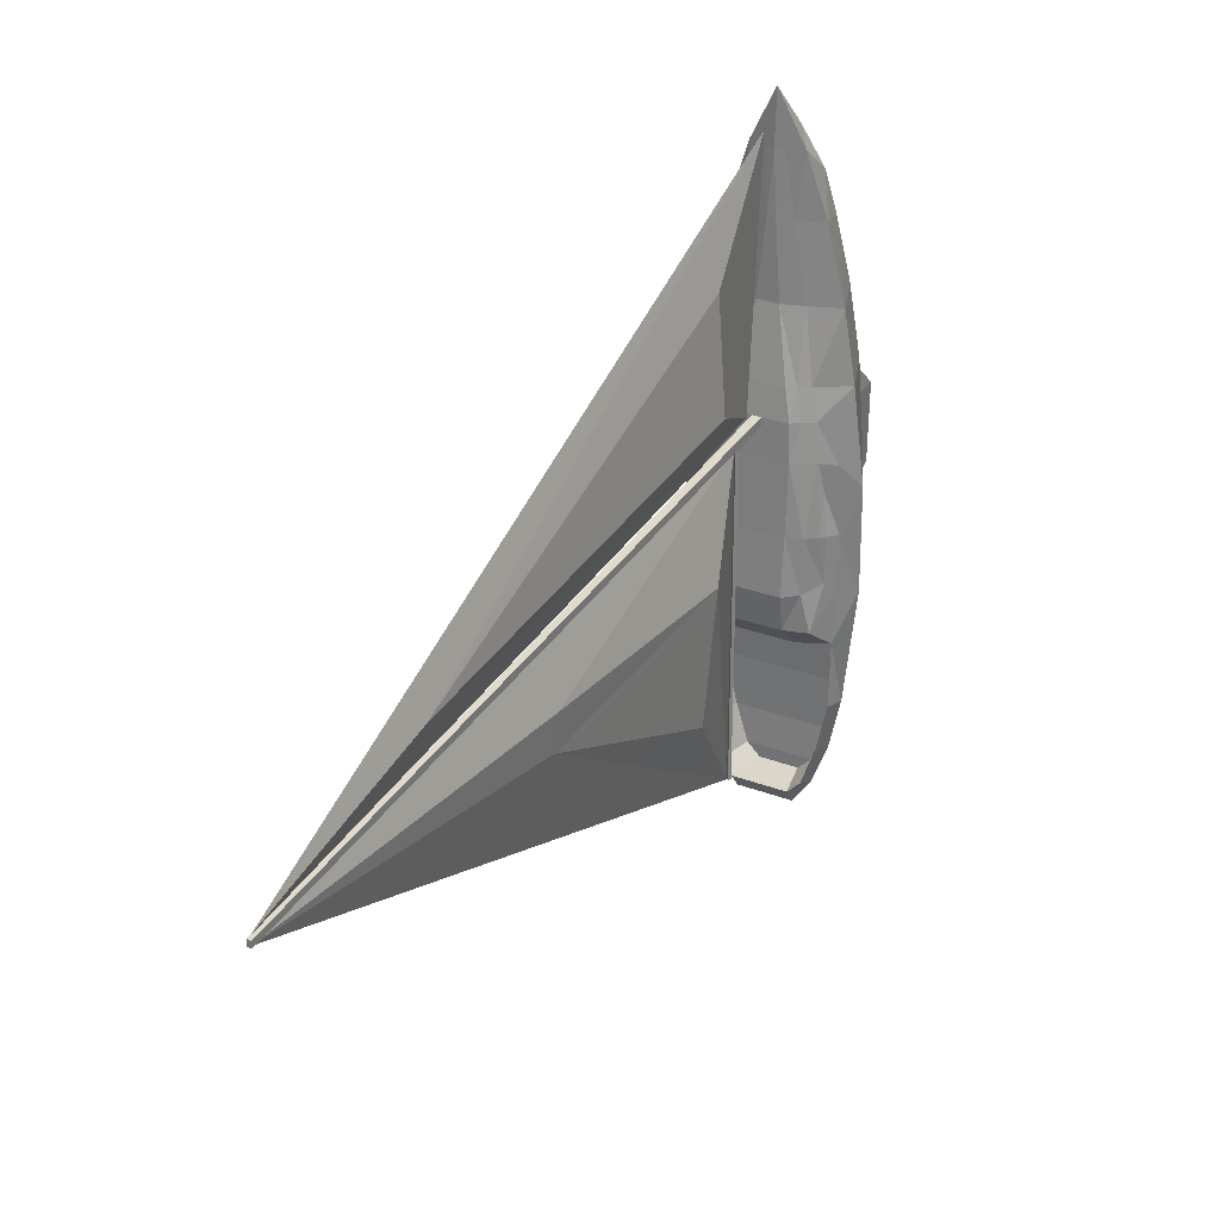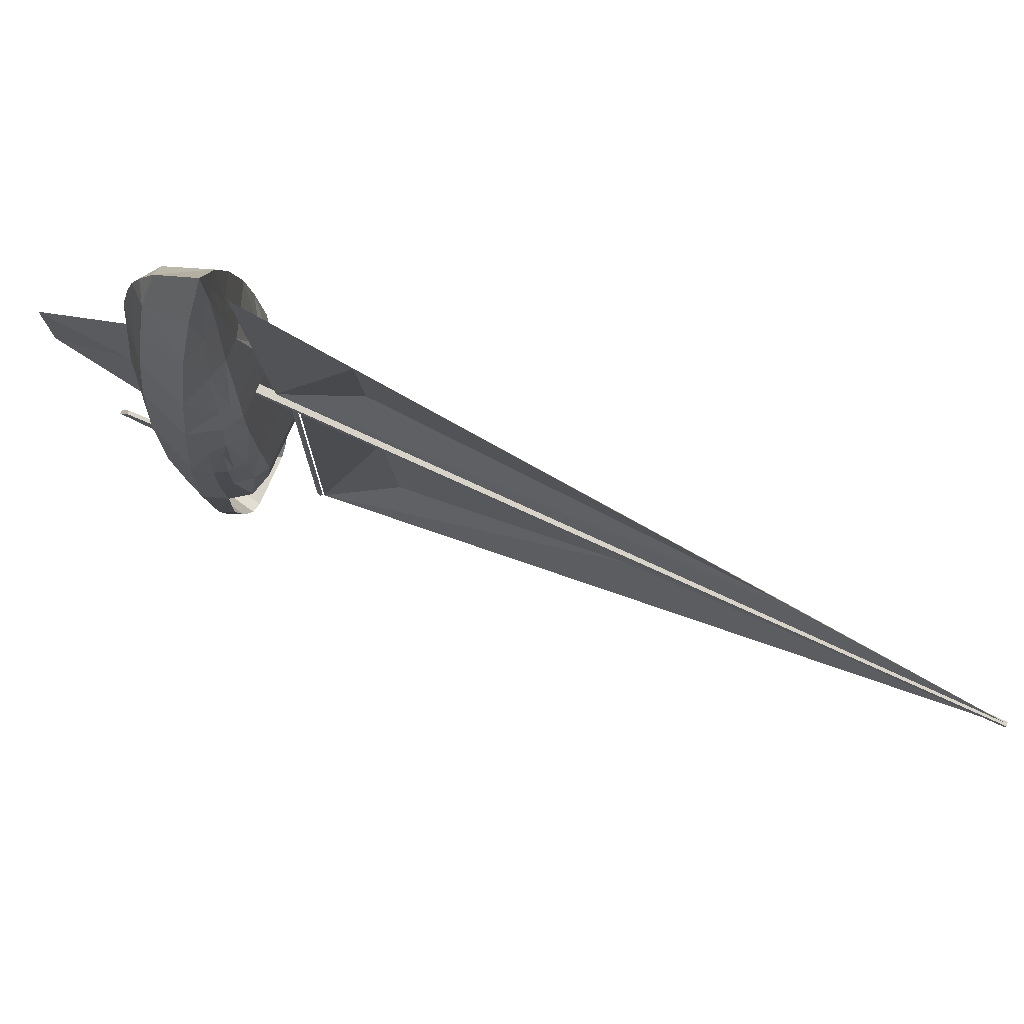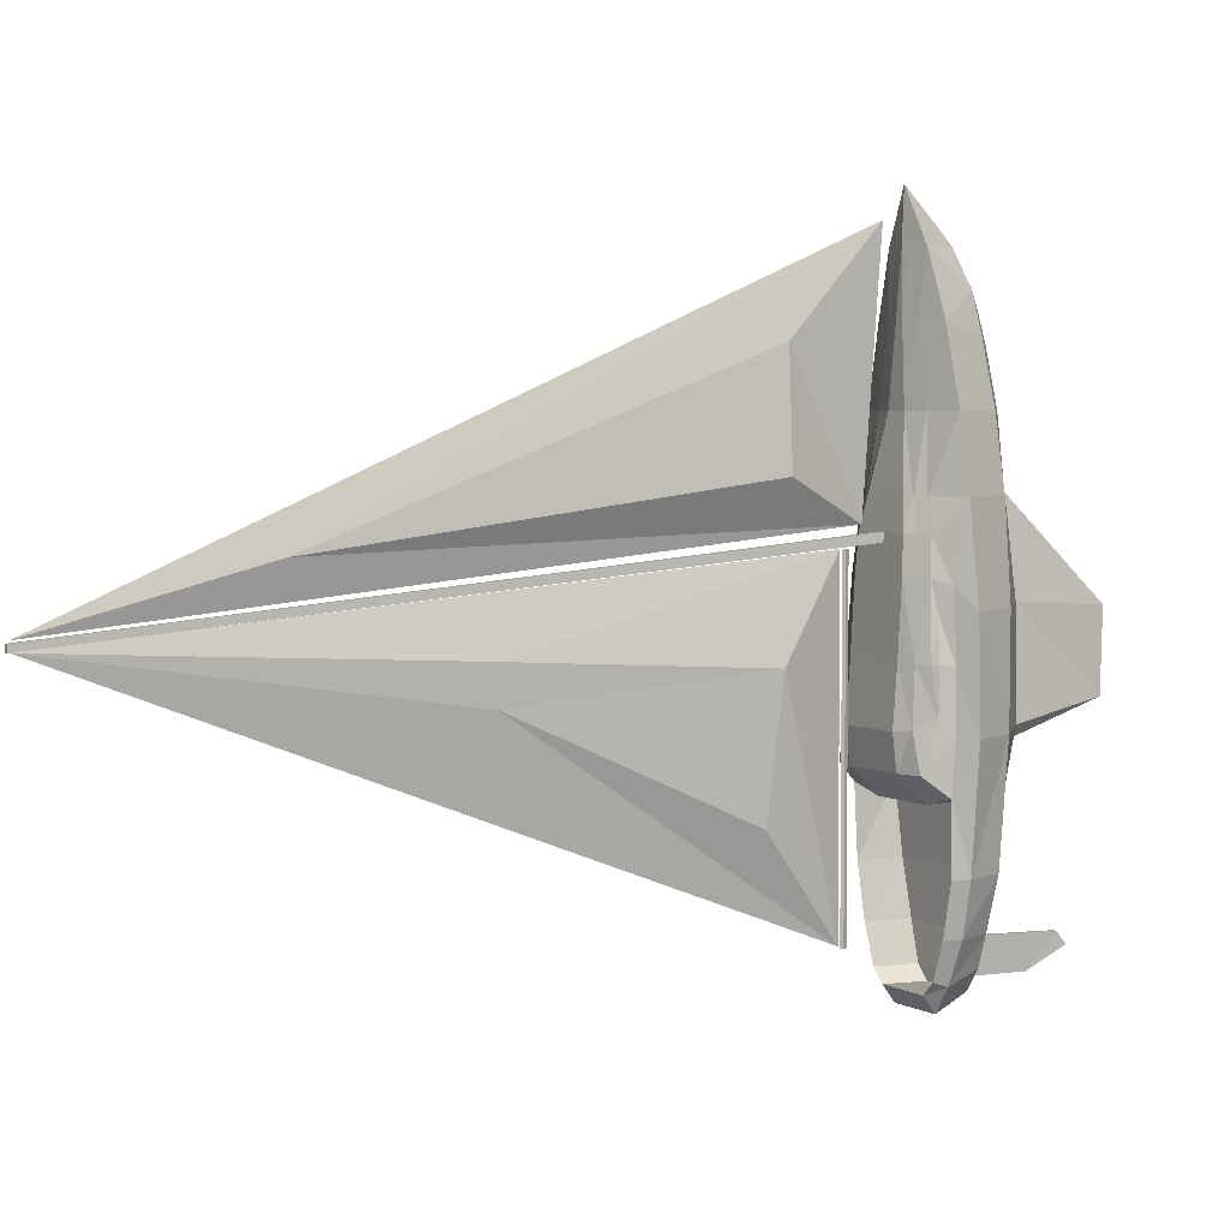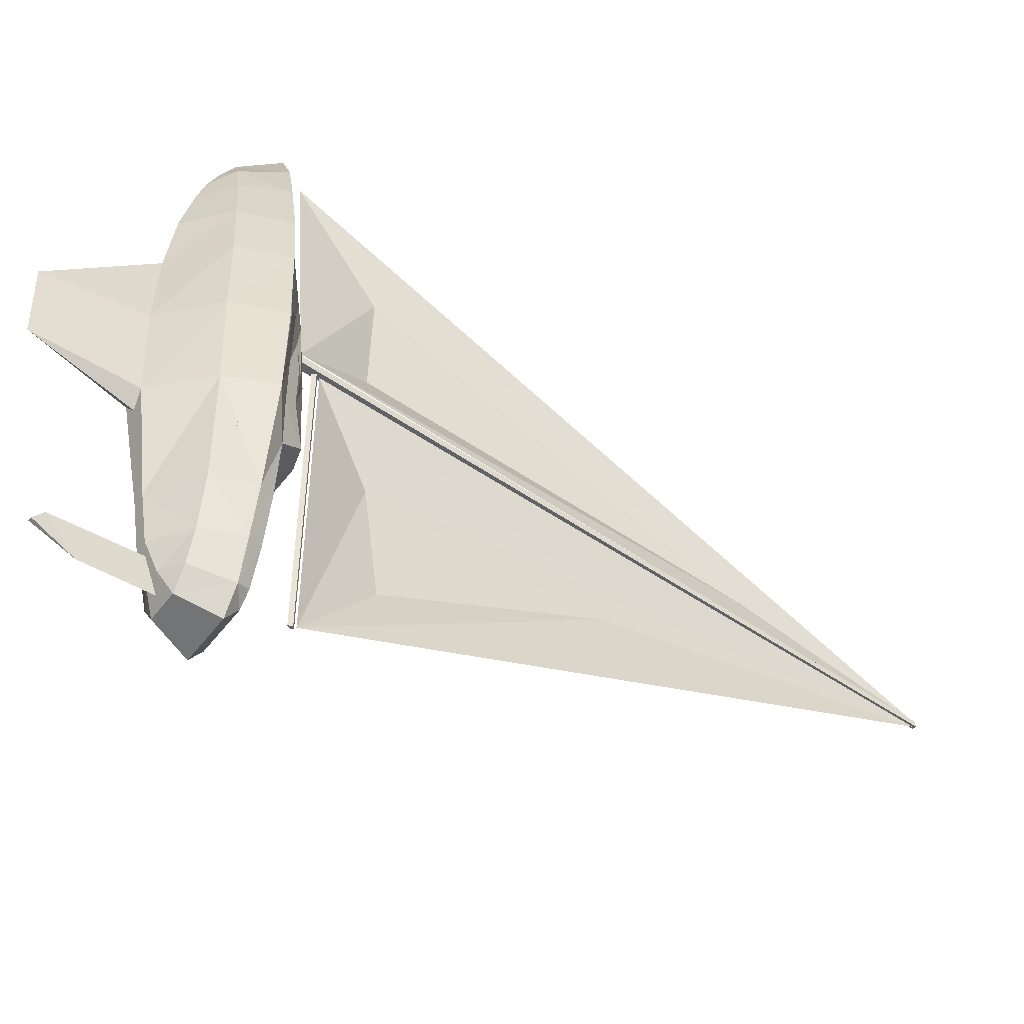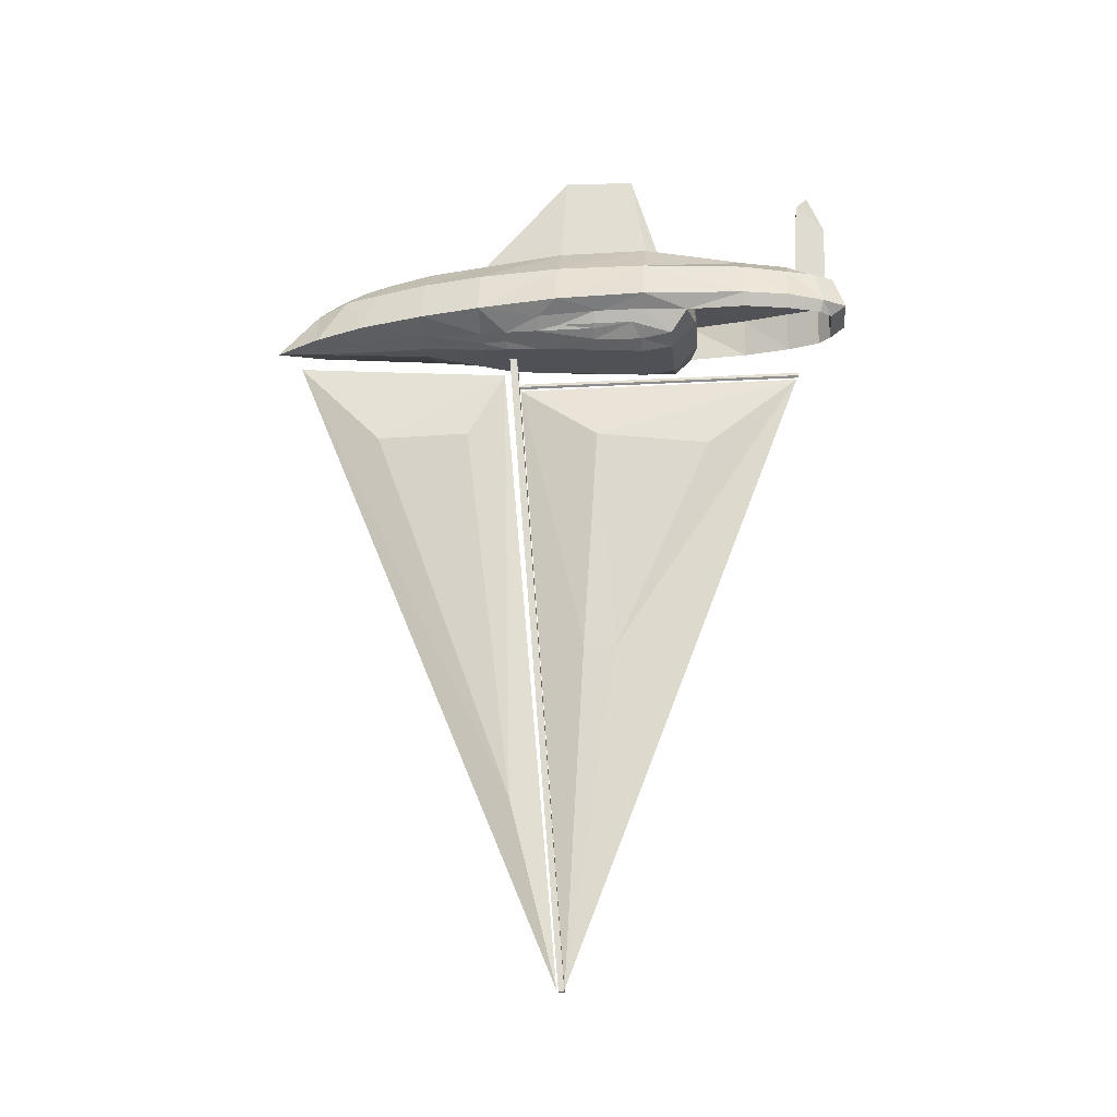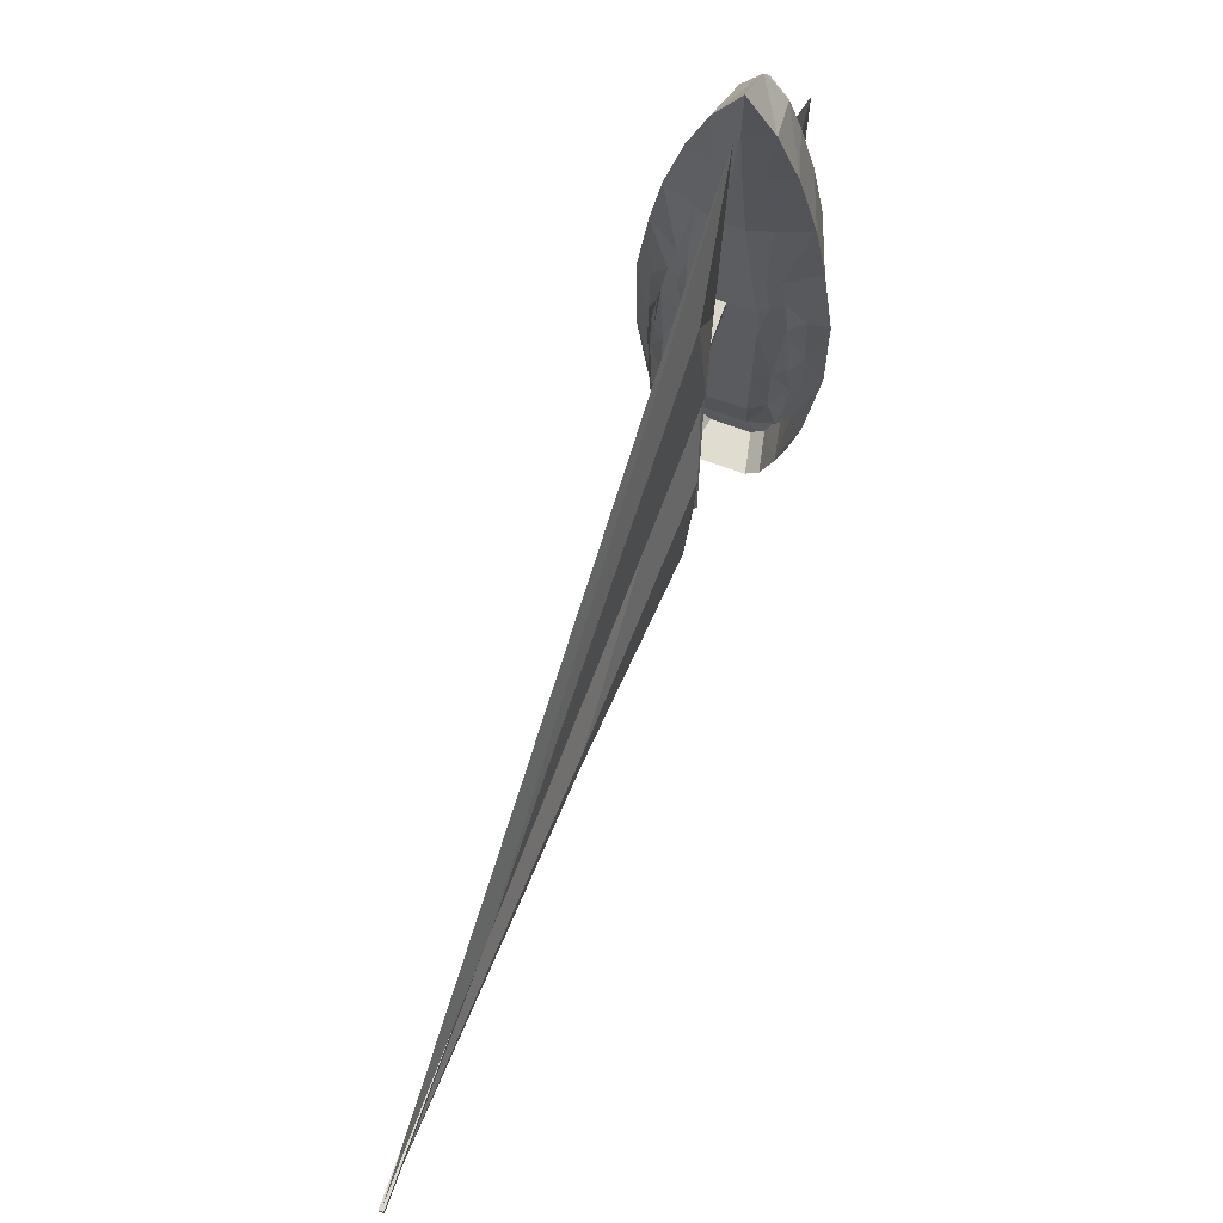
<metadata>
{"format":"obj","ext":"obj","renderer":"f3d","projection":"perspective","resolution":1024,"background":"white","views":[{"elev":30.0,"azim":-151.3,"up":"+Y"},{"elev":76.3,"azim":113.8,"up":"+Y"},{"elev":4.4,"azim":-121.7,"up":"+Y"},{"elev":-48.4,"azim":54.9,"up":"+Y"},{"elev":-20.8,"azim":-84.4,"up":"+Z"},{"elev":69.5,"azim":-160.2,"up":"+Y"}]}
</metadata>
<code>
o m1448
v -0.0195 -0.1358 0.1395
v 0.05898 -0.1915 0.1415
v -0.05254 -0.1915 0.1415
v 0.02594 -0.1358 0.1395
v 0.04659 -0.2411 0.1415
v -0.04015 -0.2411 0.1415
v 0.0342 -0.2762 0.1395
v -0.02776 -0.2762 0.1395
v 0.02181 -0.2886 0.1395
v -0.01537 -0.2886 0.1395
v 0.00322 0.3516 0.0961
v -0.005041 0.3021 0.0961
v -0.02156 0.3021 0.1002
v 0.00322 0.3021 0.09403
v -0.04015 0.2442 0.1044
v -0.01537 0.2442 0.0961
v -0.02776 0.174 0.0961
v -0.05667 0.174 0.1064
v -0.007106 0.174 0.0899
v -0.000911 0.2442 0.09197
v -0.03809 0.1079 0.0899
v -0.02776 0.1079 0.08371
v -0.03395 0.07903 0.08164
v -0.04428 0.07903 0.08784
v -0.04841 0.04392 0.08577
v -0.03809 0.04392 0.07958
v -0.067 0.1079 0.1085
v -0.0608 0.03979 0.09816
v -0.02776 0.04392 0.07338
v -0.02569 0.07903 0.07545
v -0.0195 0.1079 0.07958
v -0.06287 -0.03043 0.1002
v -0.06287 -0.02423 0.1002
v -0.05667 -0.02217 0.08784
v -0.05667 -0.02837 0.08784
v -0.05254 -0.02217 0.08371
v -0.05254 0.01707 0.0899
v -0.07732 0.01913 0.1106
v -0.02776 -0.02217 0.06925
v -0.04222 -0.02217 0.07545
v -0.03809 0.174 0.156
v -0.02569 0.2319 0.1519
v -0.04841 0.1079 0.1581
v -0.05461 0.01913 0.1601
v -0.07526 0.01913 0.1106
v -0.05048 -0.1089 0.07545
v -0.02776 -0.1089 0.06925
v -0.02776 -0.1358 0.09816
v -0.0608 -0.1275 0.09816
v -0.07732 -0.07999 0.1126
v -0.06287 -0.07793 0.1002
v -0.05667 -0.06554 0.08784
v -0.04222 -0.0738 0.07338
v -0.02776 -0.07587 0.06512
v -0.06493 -0.1915 0.1147
v -0.05874 -0.1915 0.1002
v -0.04015 -0.2803 0.1126
v -0.05461 -0.2411 0.1147
v -0.04841 -0.2411 0.1002
v -0.03602 -0.2762 0.1002
v -0.02363 -0.2886 0.1002
v -0.02363 -0.3051 0.1126
v -0.0608 -0.1275 0.1395
v -0.03809 -0.2411 0.1519
v -0.02776 -0.2721 0.1519
v -0.0133 -0.2927 0.1519
v -0.05048 -0.1915 0.1539
v -0.05667 -0.07999 0.1581
v -0.01537 0.269 0.1498
v 0.00322 0.3041 0.1436
v 0.01148 0.3021 0.0961
v 0.028 0.3021 0.1002
v 0.02181 0.2442 0.0961
v 0.04659 0.2442 0.1044
v 0.0342 0.174 0.0961
v 0.06311 0.174 0.1064
v 0.01355 0.174 0.0899
v 0.00735 0.2442 0.09197
v 0.0342 0.1079 0.08371
v 0.04452 0.1079 0.0899
v 0.04039 0.07903 0.08164
v 0.05072 0.07903 0.08784
v 0.05485 0.04392 0.08577
v 0.04452 0.04392 0.07958
v 0.07344 0.1079 0.1085
v 0.06724 0.03979 0.09816
v 0.0342 0.04392 0.07338
v 0.03213 0.07903 0.07545
v 0.02594 0.1079 0.07958
v 0.06931 -0.02423 0.1002
v 0.06931 -0.03043 0.1002
v 0.06311 -0.02217 0.08784
v 0.06311 -0.02837 0.08784
v 0.05898 -0.02217 0.08371
v 0.05898 0.01707 0.0899
v 0.08376 0.01913 0.1106
v 0.0342 -0.02217 0.06925
v 0.04865 -0.02217 0.07545
v 0.03213 0.2319 0.1519
v 0.04452 0.174 0.156
v 0.05485 0.1079 0.1581
v 0.06105 0.01913 0.1601
v 0.0817 0.01913 0.1106
v 0.0342 -0.1089 0.06925
v 0.05692 -0.1089 0.07545
v 0.0342 -0.1358 0.09816
v 0.06724 -0.1275 0.09816
v 0.08376 -0.07999 0.1126
v 0.06931 -0.07793 0.1002
v 0.04865 -0.0738 0.07338
v 0.06311 -0.06554 0.08784
v 0.0342 -0.07587 0.06512
v 0.07137 -0.1915 0.1147
v 0.06518 -0.1915 0.1002
v 0.06105 -0.2411 0.1147
v 0.04659 -0.2803 0.1126
v 0.05485 -0.2411 0.1002
v 0.04246 -0.2762 0.1002
v 0.03007 -0.2886 0.1002
v 0.03007 -0.3051 0.1126
v 0.06724 -0.1275 0.1395
v 0.04452 -0.2411 0.1519
v 0.0342 -0.2721 0.1519
v 0.01974 -0.2927 0.1519
v 0.06311 -0.07999 0.1581
v 0.05692 -0.1915 0.1539
v 0.02181 0.269 0.1498
v 0.00322 0.06663 0.04447
v 0.005285 0.06663 0.04034
v 0.003219 -0.2493 0.04447
v 0.005284 -0.2493 0.04034
v 0.003219 -0.2493 0.03827
v 0.001154 -0.2493 0.04034
v 0.001154 0.06663 0.04034
v 0.00322 0.06663 0.03827
v -0.000911 0.07077 0.07545
v 0.005284 0.01707 -0.6453
v 0.001154 0.01707 -0.6453
v 0.00735 0.07077 0.07545
v 0.005284 0.02327 -0.6453
v 0.001154 0.02327 -0.6453
v 0.00735 0.07903 0.07545
v -0.000911 0.07903 0.07545
v -0.009172 0.2277 -0.02162
v -0.01743 0.1245 -0.02369
v -0.005042 0.0749 -0.4429
v 0.00322 0.08522 0.05686
v 0.003219 0.02533 -0.6432
v 0.00322 0.3227 0.07545
v -0.009172 -0.04076 -0.2777
v -0.01124 -0.005647 -0.2756
v -0.01743 -0.02217 -0.02988
v -0.0133 -0.1461 -0.04434
v 0.003219 0.01707 -0.6432
v 0.00322 0.06663 0.03621
v 0.003219 -0.2473 0.03621
v 0.00322 0.2525 0.1704
v 0.00322 0.2257 0.1787
v 0.00322 0.174 0.1911
v -0.005041 0.01913 0.2056
v 0.00322 0.1079 0.1994
v 0.00322 0.01294 0.3047
v -0.002976 -0.1915 0.1849
v -0.009172 -0.07999 0.2035
v 0.00322 -0.06347 0.3026
v 0.00322 -0.09445 0.2014
v 0.003219 -0.2865 0.2262
v 0.001154 -0.2555 0.2572
v 0.001154 -0.2679 0.2675
v 0.001154 -0.2514 0.1725
v 0.003219 -0.2845 0.1581
v -0.005041 -0.2679 0.1643
v -0.002976 -0.2411 0.1766
v 0.00322 0.2752 0.1601
v 0.01148 0.01913 0.2056
v 0.009415 -0.1915 0.1849
v 0.01561 -0.07999 0.2035
v 0.005285 -0.2555 0.2572
v 0.005285 -0.2679 0.2675
v 0.005285 -0.2514 0.1725
v 0.01148 -0.2679 0.1643
v 0.009415 -0.2411 0.1766
f 3 1 2
f 1 4 2
f 5 3 2
f 3 5 6
f 8 6 7
f 6 5 7
f 9 8 7
f 8 9 10
f 13 11 12
f 14 12 11
f 17 15 16
f 18 15 17
f 19 17 16
f 20 19 16
f 23 21 22
f 24 21 23
f 26 25 24
f 23 26 24
f 27 21 24
f 28 27 24
f 29 26 23
f 30 29 23
f 30 22 31
f 23 22 30
f 34 32 33
f 32 34 35
f 37 25 36
f 34 37 36
f 25 37 28
f 24 25 28
f 28 33 38
f 27 28 38
f 40 29 39
f 26 29 40
f 40 25 26
f 36 25 40
f 31 22 19
f 22 17 19
f 21 17 22
f 21 27 18
f 17 21 18
f 18 41 42
f 15 18 42
f 44 43 27
f 45 44 27
f 43 18 27
f 41 18 43
f 48 46 47
f 49 46 48
f 51 49 50
f 46 52 53
f 46 51 52
f 49 51 46
f 47 53 54
f 46 53 47
f 49 55 50
f 56 55 49
f 59 57 58
f 60 57 59
f 57 60 61
f 62 57 61
f 56 59 58
f 55 56 58
f 3 63 1
f 8 59 6
f 59 8 60
f 57 64 58
f 65 64 57
f 61 60 8
f 8 10 61
f 66 65 57
f 62 66 57
f 63 49 48
f 1 63 48
f 56 63 3
f 49 63 56
f 59 56 3
f 6 59 3
f 55 67 68
f 50 55 68
f 58 67 55
f 64 67 58
f 38 33 32
f 50 38 32
f 32 51 50
f 68 45 50
f 44 45 68
f 35 34 36
f 52 35 36
f 52 36 40
f 53 52 40
f 53 40 39
f 54 53 39
f 15 69 13
f 42 69 15
f 13 69 70
f 11 13 70
f 16 15 13
f 12 16 13
f 20 12 14
f 16 12 20
f 72 71 11
f 14 11 71
f 75 73 74
f 76 75 74
f 77 73 75
f 78 73 77
f 81 79 80
f 82 81 80
f 84 82 83
f 81 82 84
f 85 82 80
f 86 82 85
f 87 81 84
f 88 81 87
f 88 89 79
f 81 88 79
f 92 90 91
f 91 93 92
f 95 94 83
f 92 94 95
f 83 86 95
f 82 86 83
f 86 96 90
f 85 96 86
f 98 97 87
f 84 98 87
f 98 84 83
f 94 98 83
f 89 77 79
f 79 77 75
f 80 79 75
f 80 76 85
f 75 76 80
f 76 99 100
f 74 99 76
f 102 85 101
f 103 85 102
f 101 85 76
f 100 101 76
f 106 104 105
f 107 106 105
f 109 108 107
f 105 110 111
f 105 111 109
f 107 105 109
f 104 112 110
f 105 104 110
f 107 108 113
f 114 107 113
f 117 115 116
f 118 117 116
f 116 119 118
f 120 119 116
f 114 115 117
f 113 115 114
f 2 4 121
f 7 5 117
f 117 118 7
f 116 115 122
f 123 116 122
f 119 7 118
f 7 119 9
f 124 116 123
f 120 116 124
f 121 106 107
f 4 106 121
f 114 2 121
f 107 114 121
f 117 2 114
f 5 2 117
f 113 125 126
f 108 125 113
f 115 113 126
f 122 115 126
f 96 91 90
f 108 91 96
f 91 108 109
f 125 108 103
f 102 125 103
f 93 94 92
f 111 94 93
f 111 98 94
f 110 98 111
f 110 97 98
f 112 97 110
f 74 72 127
f 99 74 127
f 72 70 127
f 11 70 72
f 73 72 74
f 71 72 73
f 78 14 71
f 73 78 71
f 14 78 20
f 9 61 10
f 61 9 119
f 124 62 120
f 62 124 66
f 119 62 61
f 62 119 120
f 54 39 97
f 97 112 54
f 97 29 87
f 29 97 39
f 29 30 88
f 88 87 29
f 88 31 89
f 31 88 30
f 31 19 77
f 77 89 31
f 77 20 78
f 20 77 19
f 33 28 37
f 33 37 34
f 52 51 32
f 52 32 35
f 86 90 95
f 95 90 92
f 109 111 91
f 91 111 93
f 130 129 128
f 129 130 131
f 132 131 130
f 130 133 132
f 134 132 133
f 132 134 135
f 135 131 132
f 131 135 129
f 138 137 136
f 136 137 139
f 140 137 138
f 138 141 140
f 143 142 141
f 141 142 140
f 140 139 137
f 142 139 140
f 134 133 130
f 130 128 134
f 138 136 141
f 141 136 143
f 146 145 144
f 147 145 146
f 148 147 146
f 146 149 148
f 144 149 146
f 144 145 147
f 149 144 147
f 152 151 150
f 152 150 153
f 151 154 150
f 152 155 151
f 151 155 154
f 156 155 152
f 156 152 153
f 153 150 156
f 156 150 154
f 106 1 48
f 1 106 4
f 104 106 48
f 48 47 104
f 54 104 47
f 104 54 112
f 158 157 42
f 42 157 69
f 42 41 158
f 41 159 158
f 44 160 43
f 160 161 43
f 161 160 162
f 159 41 161
f 161 41 43
f 67 163 68
f 163 164 68
f 166 165 164
f 169 168 167
f 168 170 167
f 167 170 171
f 65 172 64
f 172 173 64
f 66 172 65
f 173 163 64
f 64 163 67
f 164 165 160
f 160 165 162
f 160 44 164
f 164 44 68
f 70 69 174
f 69 157 174
f 158 99 157
f 99 127 157
f 99 158 100
f 100 158 159
f 102 101 175
f 175 101 161
f 161 162 175
f 159 161 100
f 161 101 100
f 126 125 176
f 176 125 177
f 166 177 165
f 179 167 178
f 178 167 180
f 167 171 180
f 123 122 181
f 181 122 182
f 124 123 181
f 182 122 176
f 122 126 176
f 177 175 165
f 175 162 165
f 175 177 102
f 177 125 102
f 174 127 70
f 174 157 127
f 167 179 169
f 178 169 179
f 169 178 168
f 170 168 178
f 178 180 170
f 176 177 163
f 177 164 163
f 173 176 163
f 176 173 182
f 181 182 173
f 173 172 181
f 66 124 172
f 172 124 181

</code>
